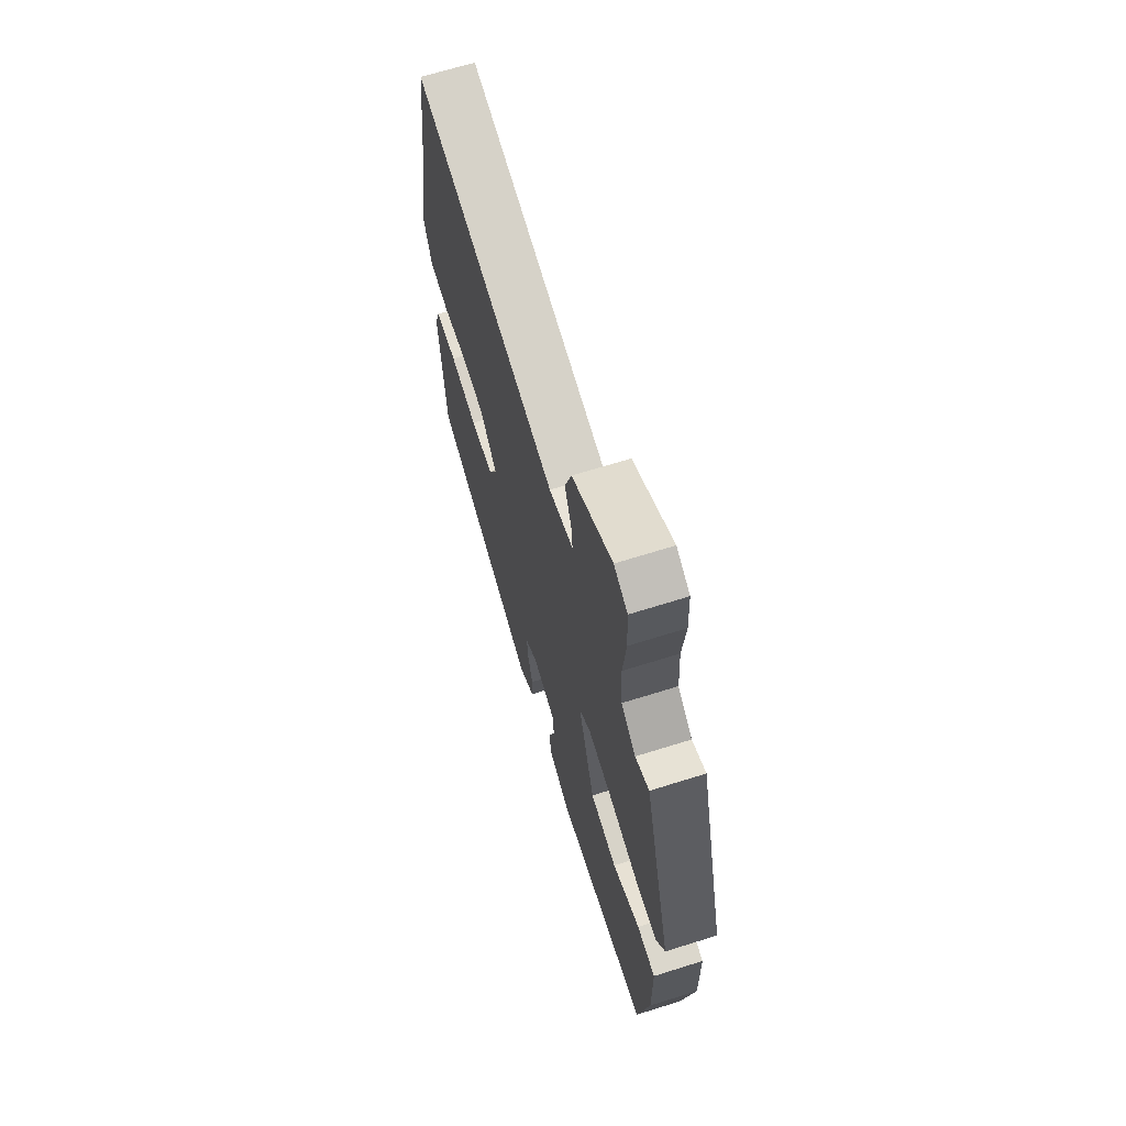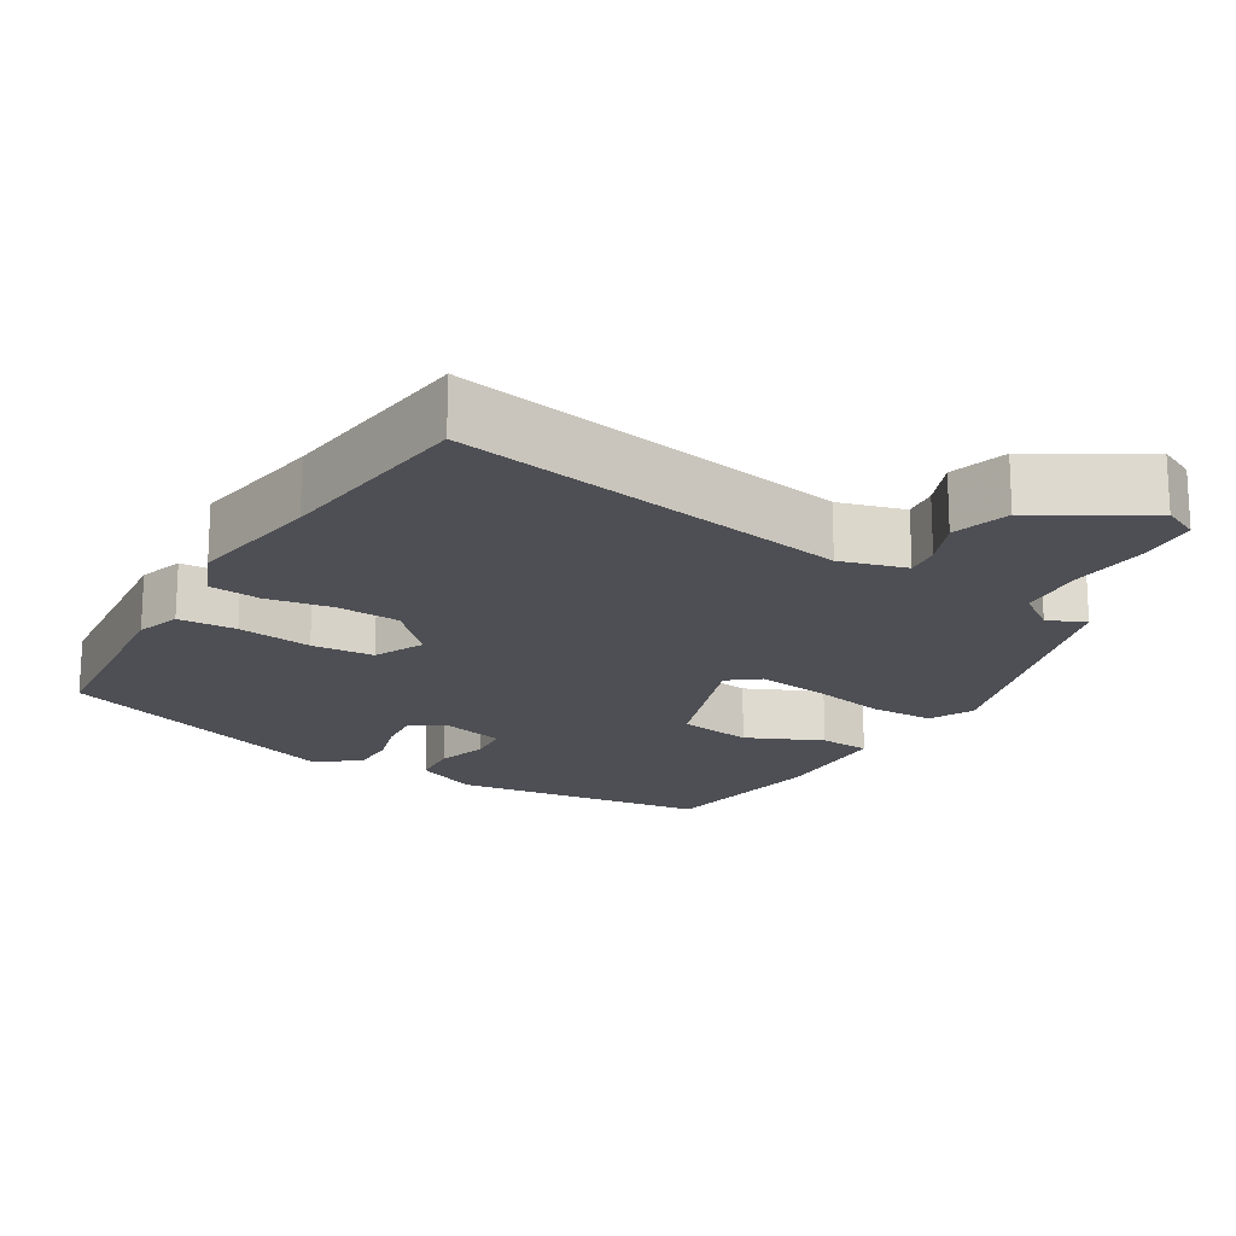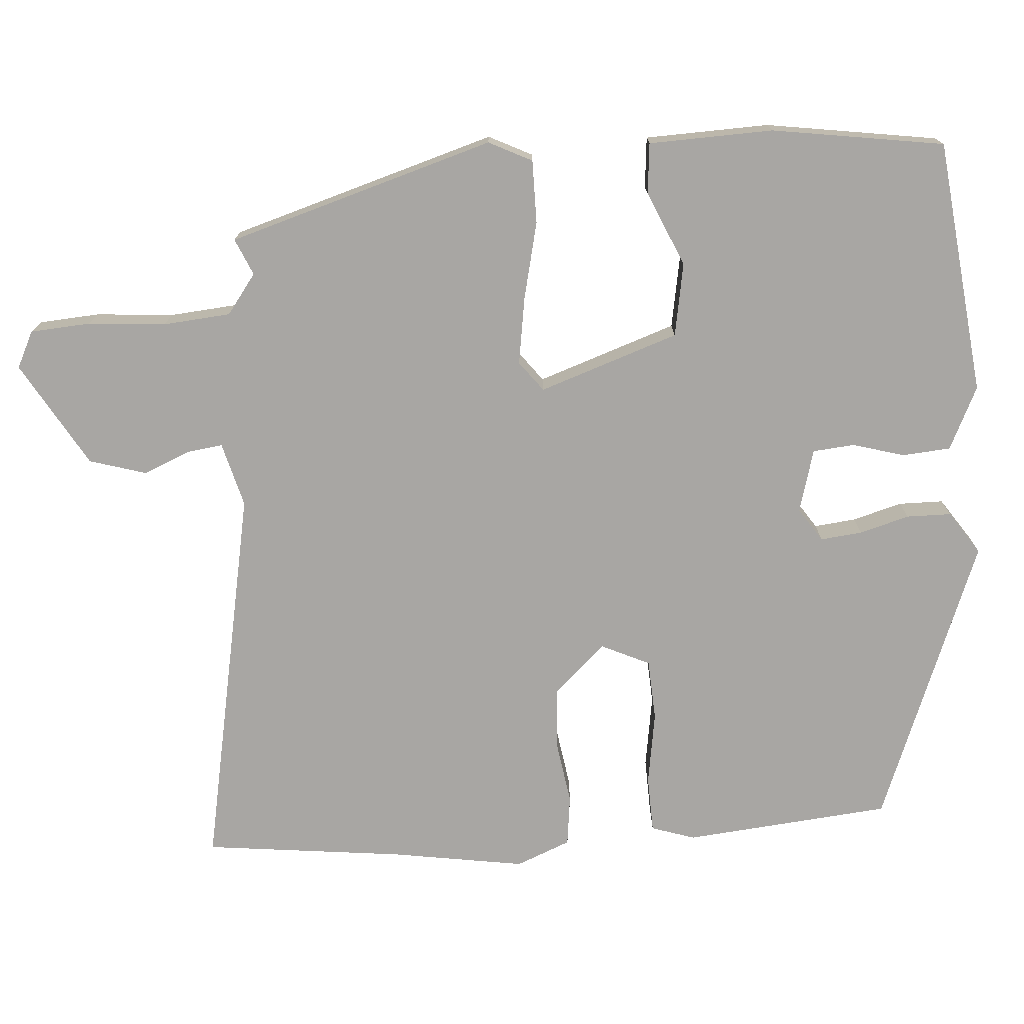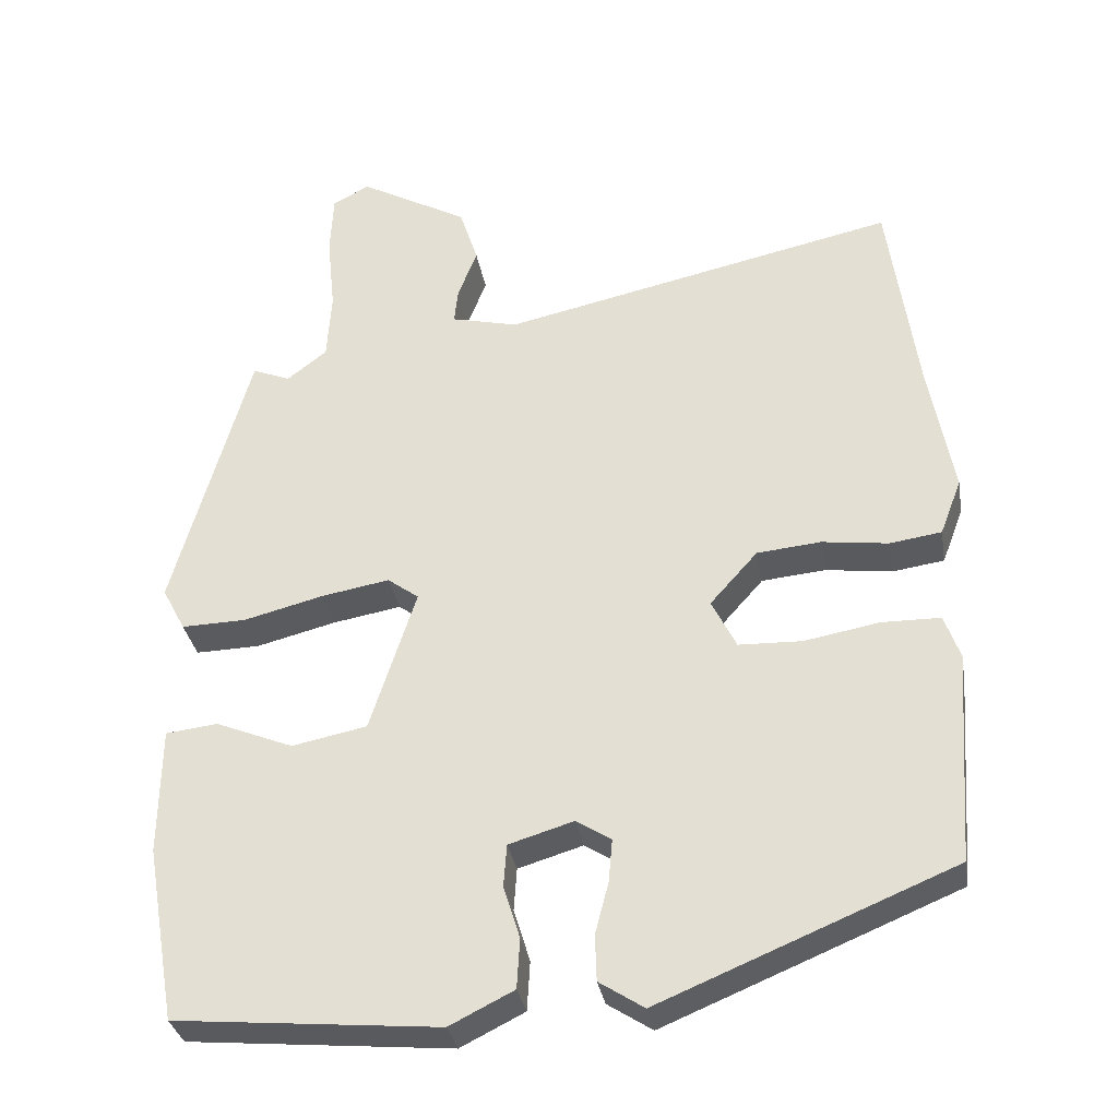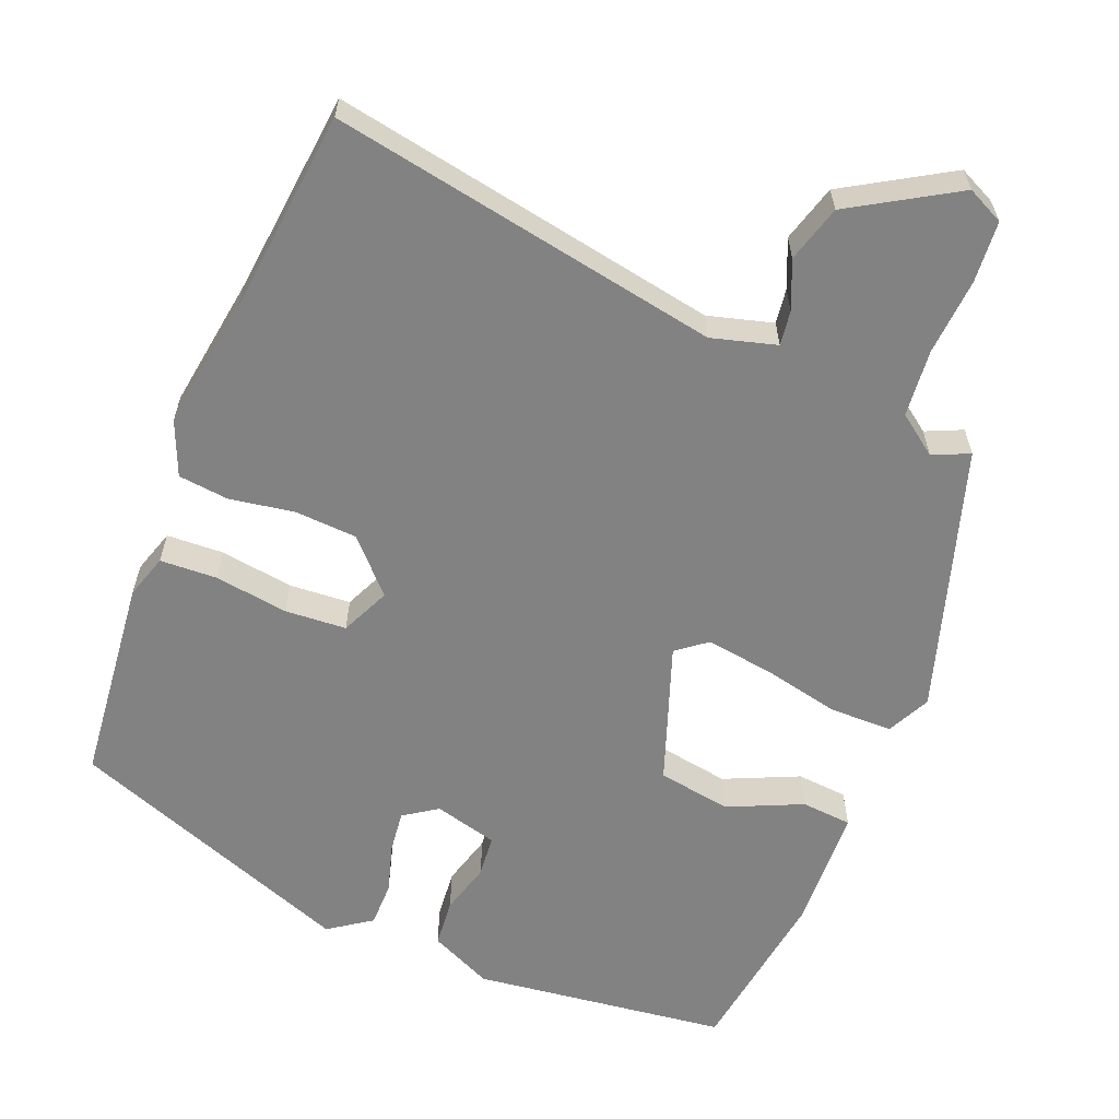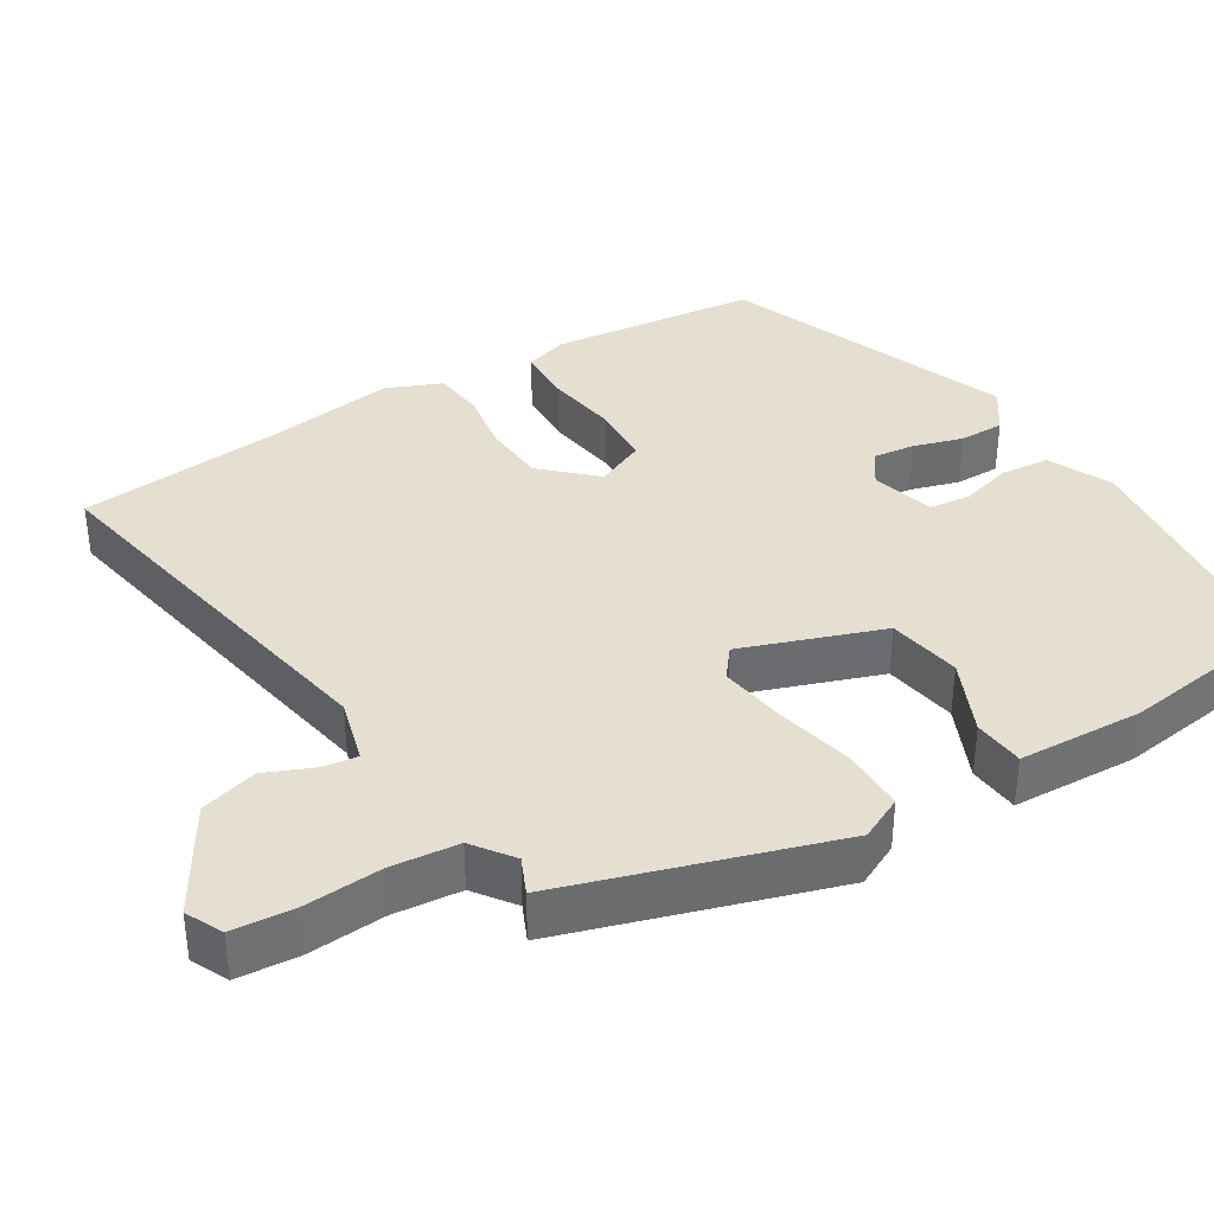
<metadata>
{"format":"obj","ext":"obj","renderer":"f3d","projection":"perspective","resolution":1024,"background":"white","views":[{"elev":67.3,"azim":72.5,"up":"+Z"},{"elev":-18.3,"azim":-29.3,"up":"+Y"},{"elev":-74.3,"azim":95.3,"up":"+Y"},{"elev":-32.9,"azim":-170.3,"up":"+Z"},{"elev":-60.8,"azim":-20.2,"up":"+Y"},{"elev":36.7,"azim":60.3,"up":"+Y"}]}
</metadata>
<code>
v -0.517 0.07 0.375
v -0.479 0.07 0.653
v 0.055 0.07 0.538
v 0.145 0.07 0.56
v 0.14 0.07 0.608
v 0.114 0.07 0.675
v 0.139 0.07 0.753
v 0.286 0.07 0.835
v 0.336 0.07 0.809
v 0.34 0.07 0.725
v 0.329 0.07 0.618
v 0.335 0.07 0.525
v 0.389 0.07 0.483
v 0.44 0.07 0.504
v 0.543 0.07 0.134
v 0.512 0.07 0.075
v 0.425 0.07 0.077
v 0.318 0.07 0.104
v 0.226 0.07 0.12
v 0.184 0.07 0.089
v 0.246 0.07 -0.105
v 0.347 0.07 -0.125
v 0.451 0.07 -0.082
v 0.521 0.07 -0.09
v 0.523 0.07 -0.262
v 0.482 0.07 -0.499
v 0.129 0.07 -0.532
v 0.043 0.07 -0.489
v 0.039 0.07 -0.422
v 0.061 0.07 -0.351
v 0.057 0.07 -0.293
v -0.03 0.07 -0.267
v -0.077 0.07 -0.297
v -0.072 0.07 -0.355
v -0.054 0.07 -0.424
v -0.056 0.07 -0.486
v -0.116 0.07 -0.525
v -0.51 0.07 -0.363
v -0.531 0.07 -0.076
v -0.51 0.07 -0.016
v -0.431 0.07 -0.015
v -0.33 0.07 -0.033
v -0.245 0.07 -0.03
v -0.212 0.07 0.037
v -0.276 0.07 0.109
v -0.362 0.07 0.117
v -0.451 0.07 0.105
v -0.521 0.07 0.115
v -0.55 0.07 0.191
v -0.517 0 0.375
v -0.479 0 0.653
v 0.055 0 0.538
v 0.145 0 0.56
v 0.14 0 0.608
v 0.114 0 0.675
v 0.139 0 0.753
v 0.286 0 0.835
v 0.336 0 0.809
v 0.34 0 0.725
v 0.329 0 0.618
v 0.335 0 0.525
v 0.389 0 0.483
v 0.44 0 0.504
v 0.543 0 0.134
v 0.512 0 0.075
v 0.425 0 0.077
v 0.318 0 0.104
v 0.226 0 0.12
v 0.184 0 0.089
v 0.246 0 -0.105
v 0.347 0 -0.125
v 0.451 0 -0.082
v 0.521 0 -0.09
v 0.523 0 -0.262
v 0.482 0 -0.499
v 0.129 0 -0.532
v 0.043 0 -0.489
v 0.039 0 -0.422
v 0.061 0 -0.351
v 0.057 0 -0.293
v -0.03 0 -0.267
v -0.077 0 -0.297
v -0.072 0 -0.355
v -0.054 0 -0.424
v -0.056 0 -0.486
v -0.116 0 -0.525
v -0.51 0 -0.363
v -0.531 0 -0.076
v -0.51 0 -0.016
v -0.431 0 -0.015
v -0.33 0 -0.033
v -0.245 0 -0.03
v -0.212 0 0.037
v -0.276 0 0.109
v -0.362 0 0.117
v -0.451 0 0.105
v -0.521 0 0.115
v -0.55 0 0.191
f 46 47 48 49
f 45 46 49 1
f 39 40 41 42
f 39 42 43
f 38 39 43
f 37 38 43
f 34 35 36 37
f 33 34 37 43
f 32 33 43 44
f 27 28 29 30
f 27 30 31
f 26 27 31
f 25 26 31
f 22 23 24 25
f 21 22 25 31
f 20 21 31 32
f 15 16 17 18
f 13 14 15 18
f 12 13 18 19
f 11 12 19 20
f 5 6 7 8
f 4 5 8 9
f 45 1 2 3
f 44 45 3 4
f 11 20 32 44
f 10 11 44
f 4 9 10 44
f 98 97 96 95
f 50 98 95 94
f 91 90 89 88
f 92 91 88
f 92 88 87
f 92 87 86
f 86 85 84 83
f 92 86 83 82
f 93 92 82 81
f 79 78 77 76
f 80 79 76
f 80 76 75
f 80 75 74
f 74 73 72 71
f 80 74 71 70
f 81 80 70 69
f 67 66 65 64
f 67 64 63 62
f 68 67 62 61
f 69 68 61 60
f 57 56 55 54
f 58 57 54 53
f 52 51 50 94
f 53 52 94 93
f 93 81 69 60
f 93 60 59
f 93 59 58 53
f 1 50 51 2
f 2 51 52 3
f 3 52 53 4
f 4 53 54 5
f 5 54 55 6
f 6 55 56 7
f 7 56 57 8
f 8 57 58 9
f 9 58 59 10
f 10 59 60 11
f 11 60 61 12
f 12 61 62 13
f 13 62 63 14
f 14 63 64 15
f 15 64 65 16
f 16 65 66 17
f 17 66 67 18
f 18 67 68 19
f 19 68 69 20
f 20 69 70 21
f 21 70 71 22
f 22 71 72 23
f 23 72 73 24
f 24 73 74 25
f 25 74 75 26
f 26 75 76 27
f 27 76 77 28
f 28 77 78 29
f 29 78 79 30
f 30 79 80 31
f 31 80 81 32
f 32 81 82 33
f 33 82 83 34
f 34 83 84 35
f 35 84 85 36
f 36 85 86 37
f 37 86 87 38
f 38 87 88 39
f 39 88 89 40
f 40 89 90 41
f 41 90 91 42
f 42 91 92 43
f 43 92 93 44
f 44 93 94 45
f 45 94 95 46
f 46 95 96 47
f 47 96 97 48
f 48 97 98 49
f 49 98 50 1

</code>
